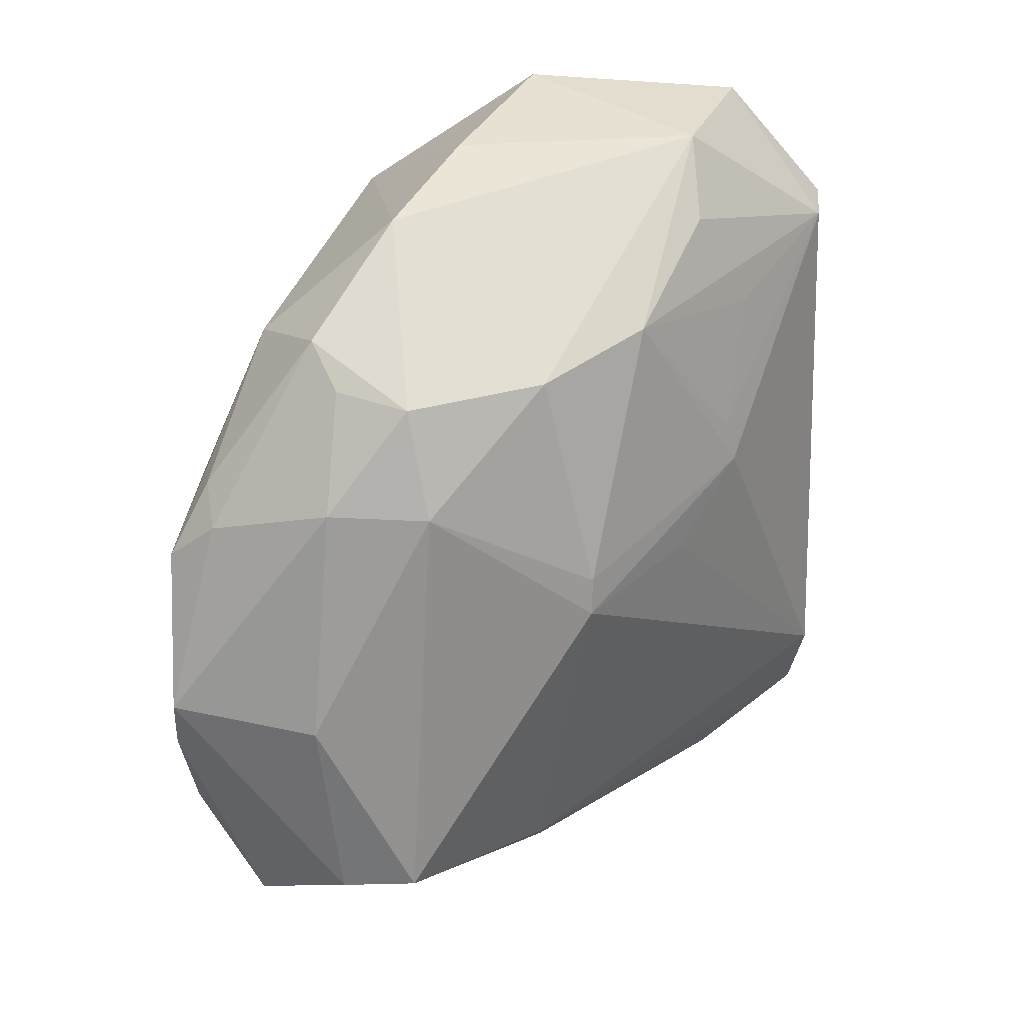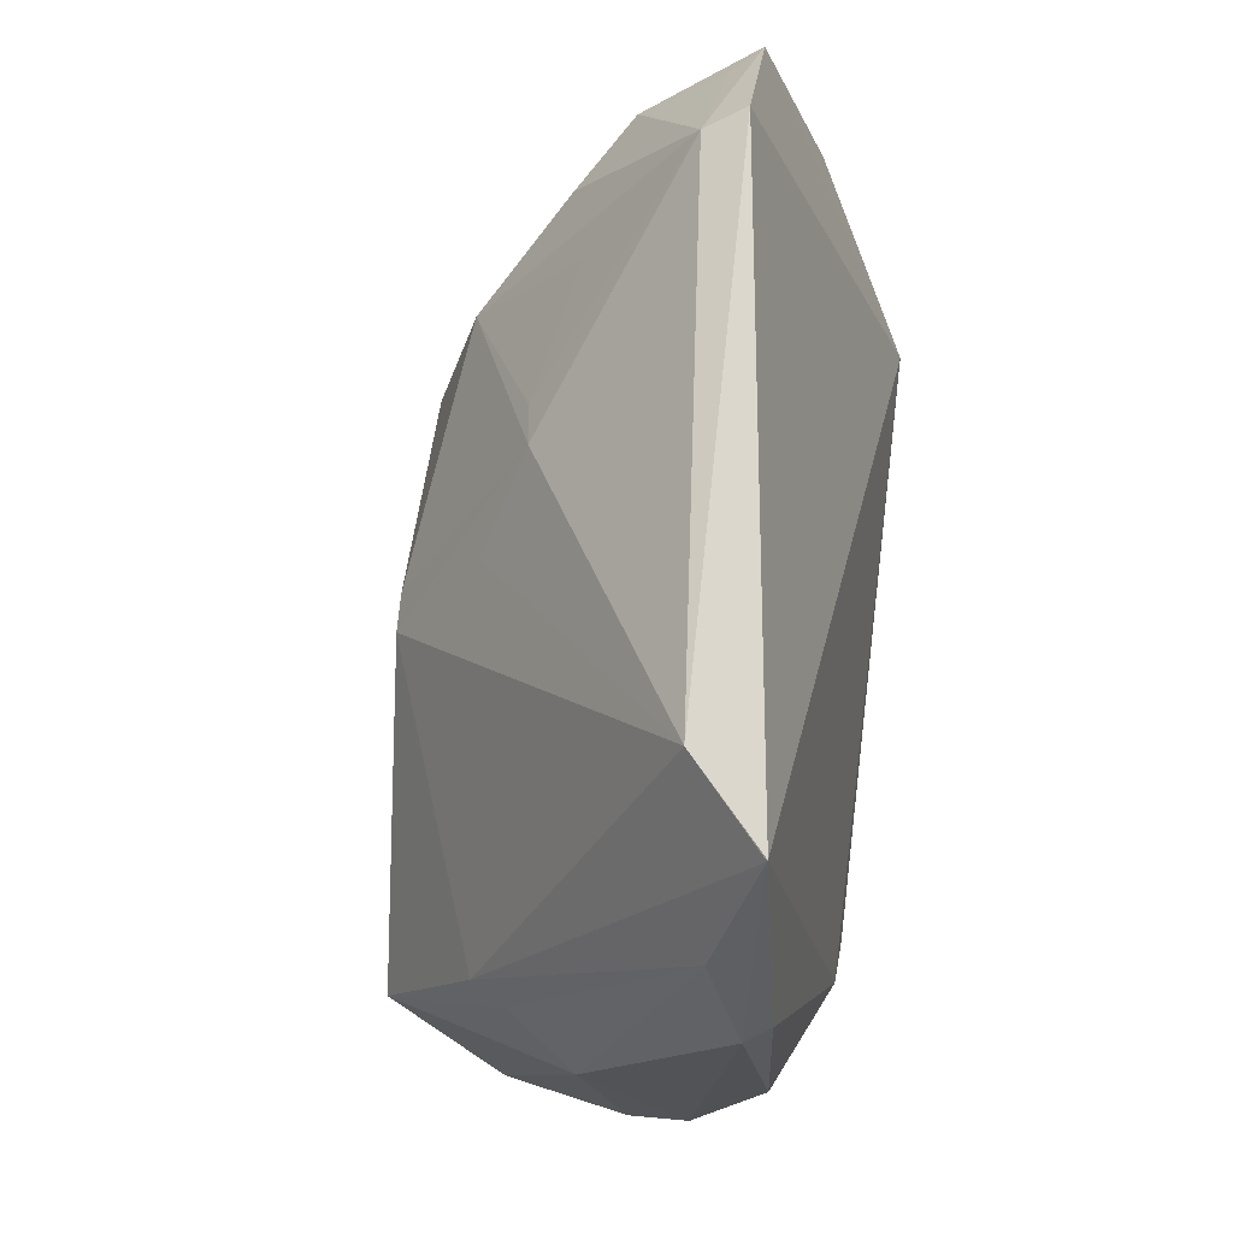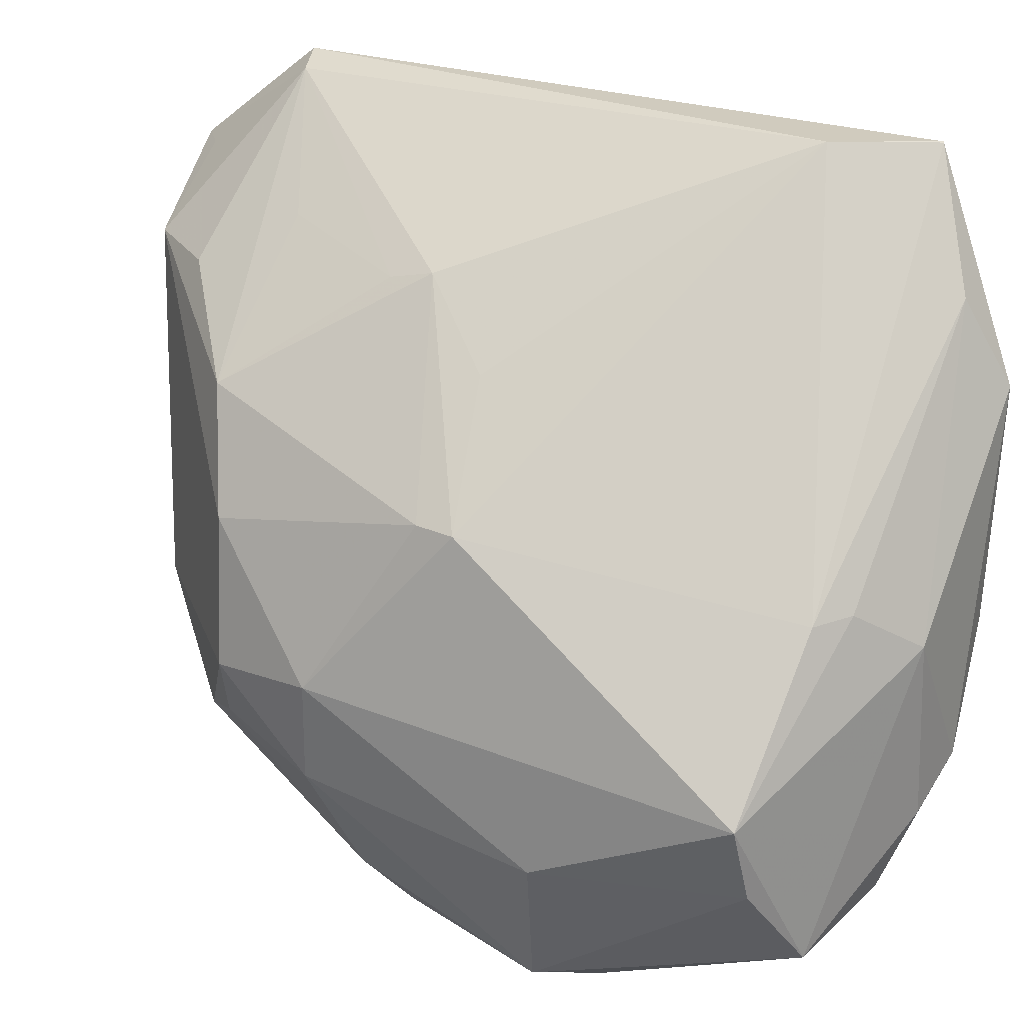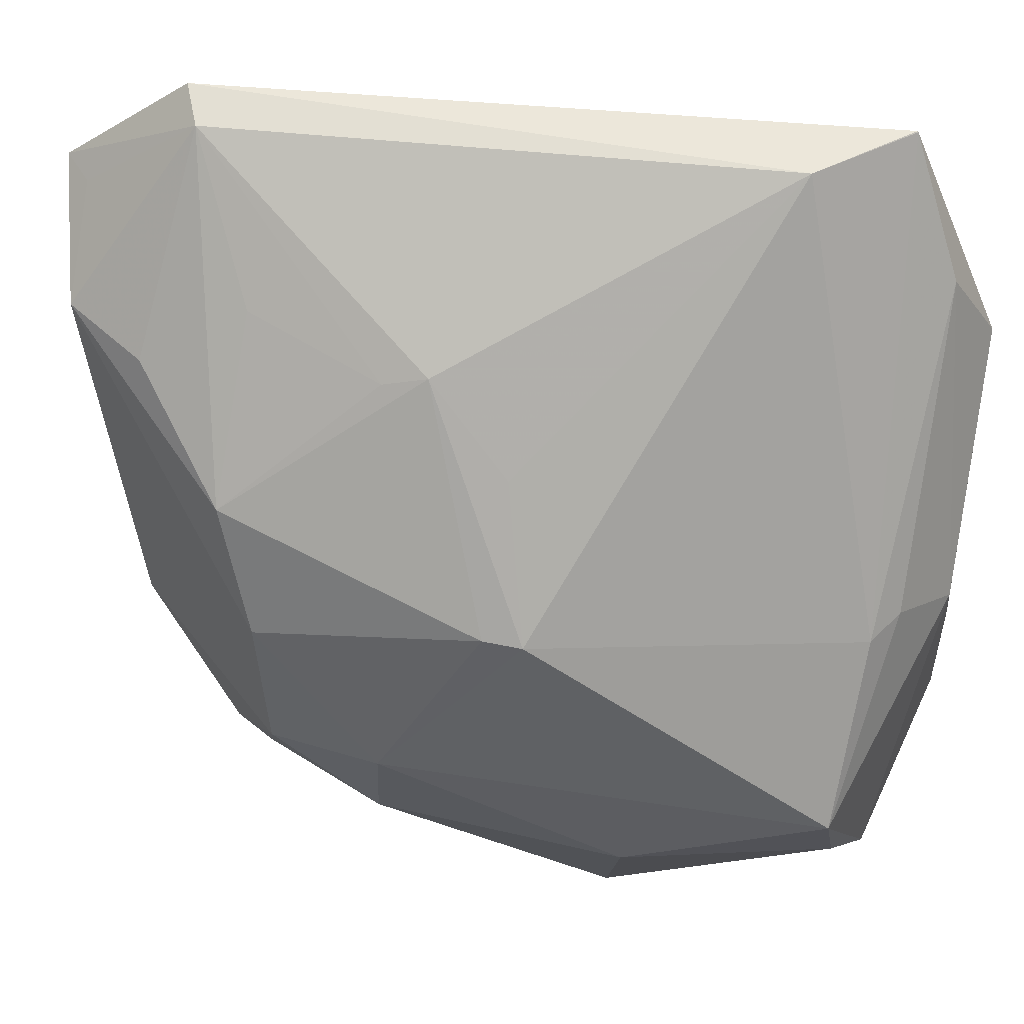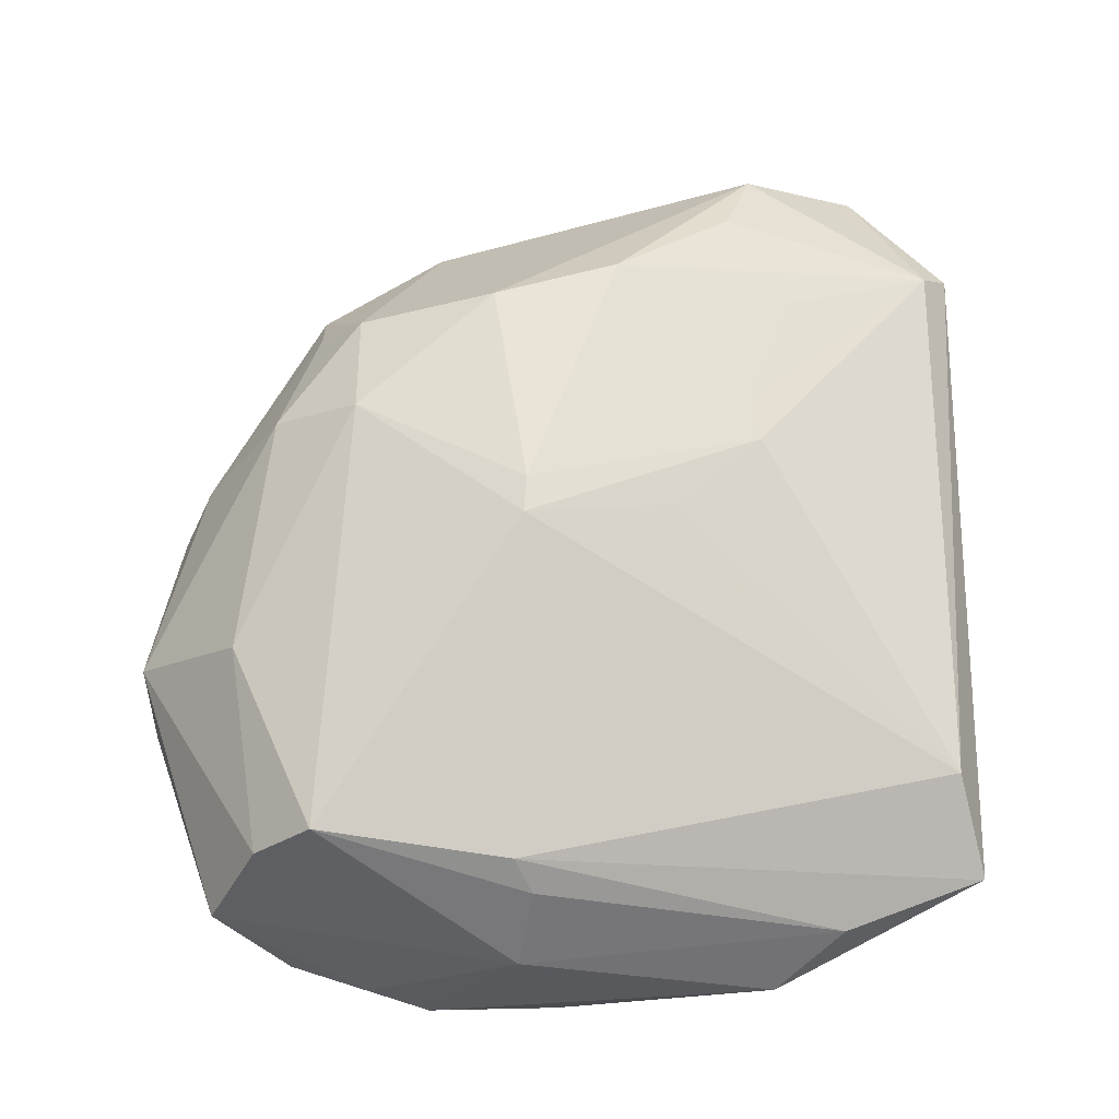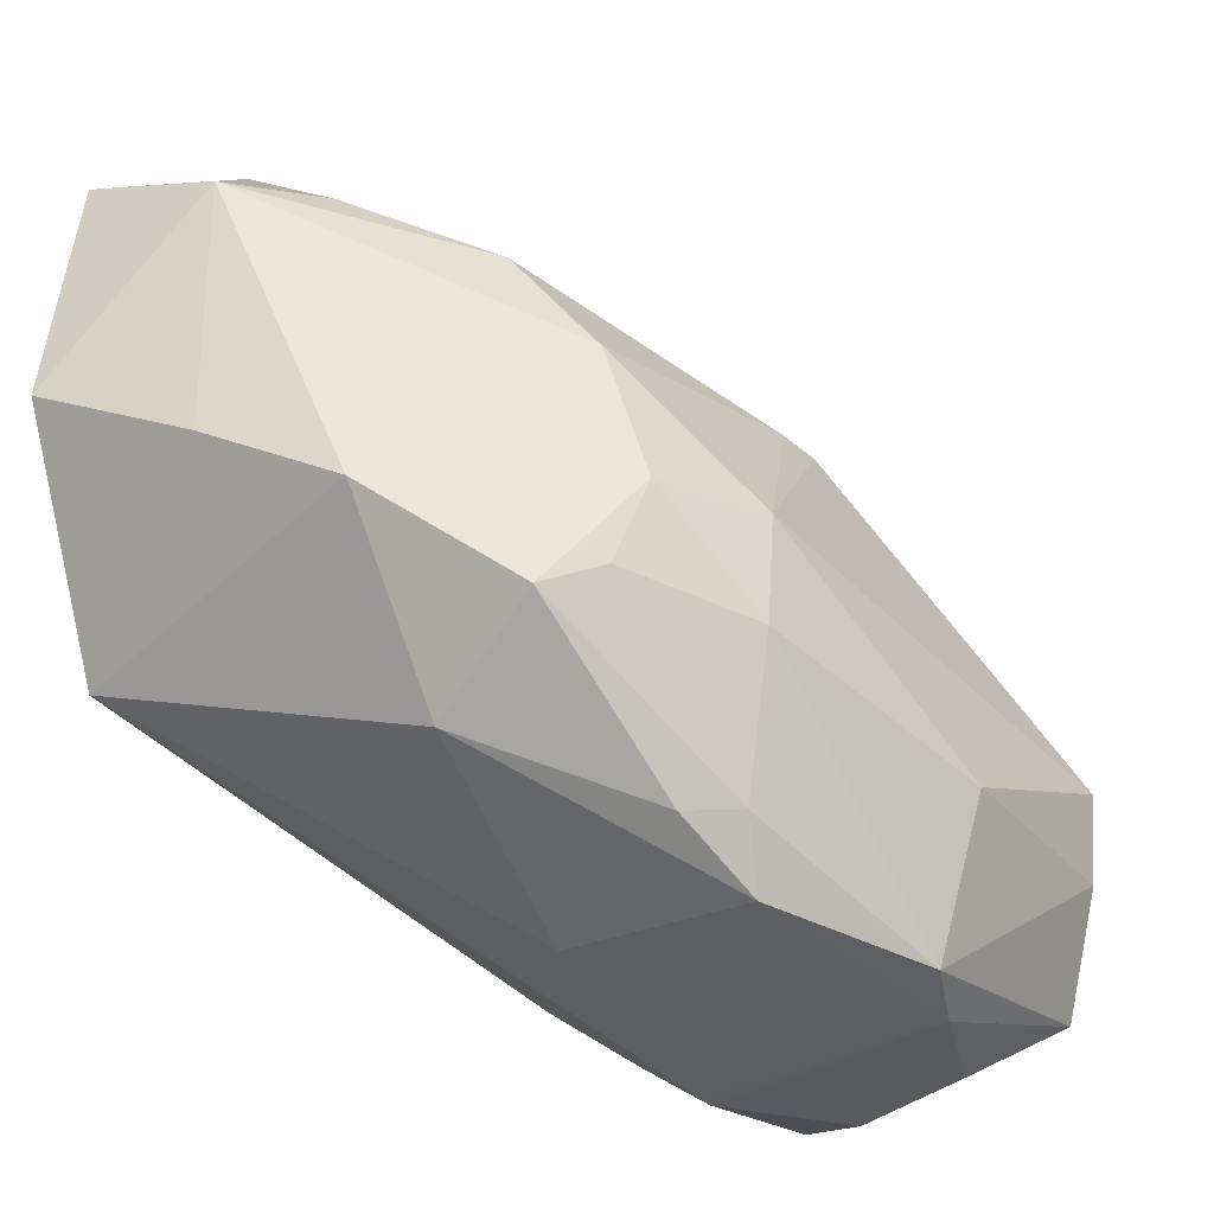
<metadata>
{"format":"obj","ext":"obj","renderer":"f3d","projection":"perspective","resolution":1024,"background":"white","views":[{"elev":26.3,"azim":-91.8,"up":"+Y"},{"elev":-20.0,"azim":13.7,"up":"+Y"},{"elev":29.4,"azim":-65.8,"up":"+Z"},{"elev":58.9,"azim":-84.8,"up":"+Z"},{"elev":-20.6,"azim":-58.1,"up":"+Y"},{"elev":-37.9,"azim":-142.6,"up":"+Z"}]}
</metadata>
<code>
v -0.06901 0.01609 0.1785
v -0.06886 -0.0258 0.1786
v -0.06548 0.0162 0.1452
v -0.09256 -0.001521 0.1318
v -0.09436 -0.005611 0.1603
v -0.07894 -0.02549 0.1344
v -0.08487 0.0194 0.1472
v -0.07285 -0.01988 0.179
v -0.07131 -0.02435 0.1431
v -0.08007 -0.01467 0.1317
v -0.09753 -0.02549 0.1429
v -0.06835 0.02482 0.1572
v -0.0838 0.0113 0.1381
v -0.08869 0.0129 0.1638
v -0.07428 -0.03206 0.1501
v -0.09092 -0.022 0.1322
v -0.07147 -0.02082 0.1389
v -0.09731 0.003046 0.1494
v -0.09845 -0.02479 0.1479
v -0.06933 0.024 0.1717
v -0.07762 0.02233 0.1517
v -0.09099 0.01325 0.1418
v -0.08154 -0.0008358 0.1329
v -0.08328 0.000802 0.1711
v -0.07112 -0.03138 0.1656
v -0.07633 -0.02885 0.1403
v -0.08354 -0.02365 0.1326
v -0.09399 -0.01553 0.1314
v -0.07963 -0.01573 0.1317
v -0.09297 0.01078 0.157
v -0.09032 -0.02611 0.1571
v -0.09871 -0.0123 0.1414
v -0.0848 -0.03127 0.1539
v -0.07771 0.0229 0.1679
v -0.09169 0.003439 0.1345
v -0.097 0.003303 0.1427
v -0.07182 0.01522 0.1781
v -0.0941 -0.003178 0.1604
v -0.08722 -0.004128 0.1671
v -0.08693 -0.03014 0.1378
v -0.094 -0.028 0.1368
v -0.07053 -0.01387 0.1395
v -0.09526 0.009989 0.148
v -0.06891 -0.02586 0.1785
v -0.09604 -0.01153 0.1317
v -0.0728 -0.03212 0.1655
v -0.08817 -0.02785 0.1571
v -0.09399 0.001098 0.1349
v -0.07998 0.01163 0.1718
v -0.08153 0.0181 0.1682
v -0.07145 0.02244 0.1719
v -0.08028 -0.03256 0.1441
v -0.09341 0.01061 0.1434
v -0.0736 -0.02912 0.171
v -0.08345 0.003516 0.1705
v -0.08456 -0.03177 0.1422
f 1 2 3
f 8 2 1
f 9 3 2
f 13 7 3
f 17 3 9
f 19 5 18
f 20 1 3
f 20 3 12
f 21 12 3
f 21 3 7
f 22 7 13
f 23 10 4
f 23 4 13
f 23 13 3
f 25 15 9
f 25 9 2
f 26 9 15
f 26 17 9
f 26 6 17
f 28 4 10
f 29 17 6
f 29 23 3
f 29 10 23
f 29 6 27
f 29 27 16
f 29 28 10
f 29 16 28
f 31 8 5
f 31 5 19
f 32 19 18
f 32 11 19
f 34 30 14
f 34 21 7
f 34 20 12
f 34 12 21
f 35 22 13
f 35 13 4
f 36 32 18
f 37 24 8
f 37 8 1
f 37 1 20
f 38 24 14
f 38 5 24
f 38 14 30
f 38 30 18
f 38 18 5
f 39 24 5
f 39 5 8
f 39 8 24
f 40 6 26
f 40 27 6
f 41 28 16
f 41 16 27
f 41 27 40
f 41 33 19
f 41 19 11
f 42 29 3
f 42 3 17
f 42 17 29
f 43 7 22
f 43 36 18
f 43 18 30
f 43 34 7
f 43 30 34
f 44 2 8
f 44 8 31
f 44 25 2
f 45 11 32
f 45 41 11
f 45 28 41
f 45 4 28
f 45 32 36
f 46 15 25
f 46 25 44
f 47 31 19
f 47 19 33
f 48 35 4
f 48 45 36
f 48 4 45
f 48 22 35
f 49 37 14
f 50 37 34
f 50 34 14
f 50 14 37
f 51 37 20
f 51 20 34
f 51 34 37
f 52 40 26
f 52 26 15
f 52 46 33
f 52 15 46
f 53 43 22
f 53 36 43
f 53 48 36
f 53 22 48
f 54 47 33
f 54 33 46
f 54 46 44
f 54 44 31
f 54 31 47
f 55 49 14
f 55 14 24
f 55 24 37
f 55 37 49
f 56 41 40
f 56 40 52
f 56 52 33
f 56 33 41

</code>
